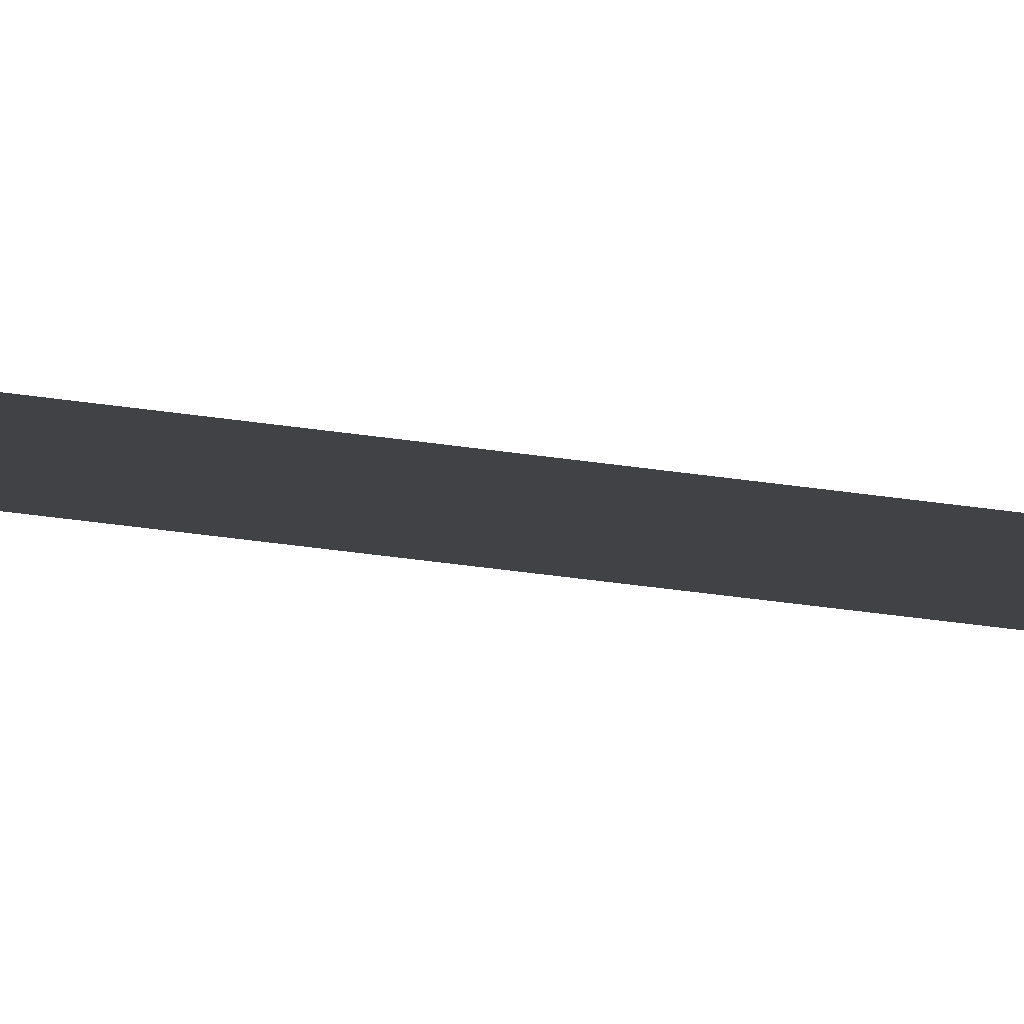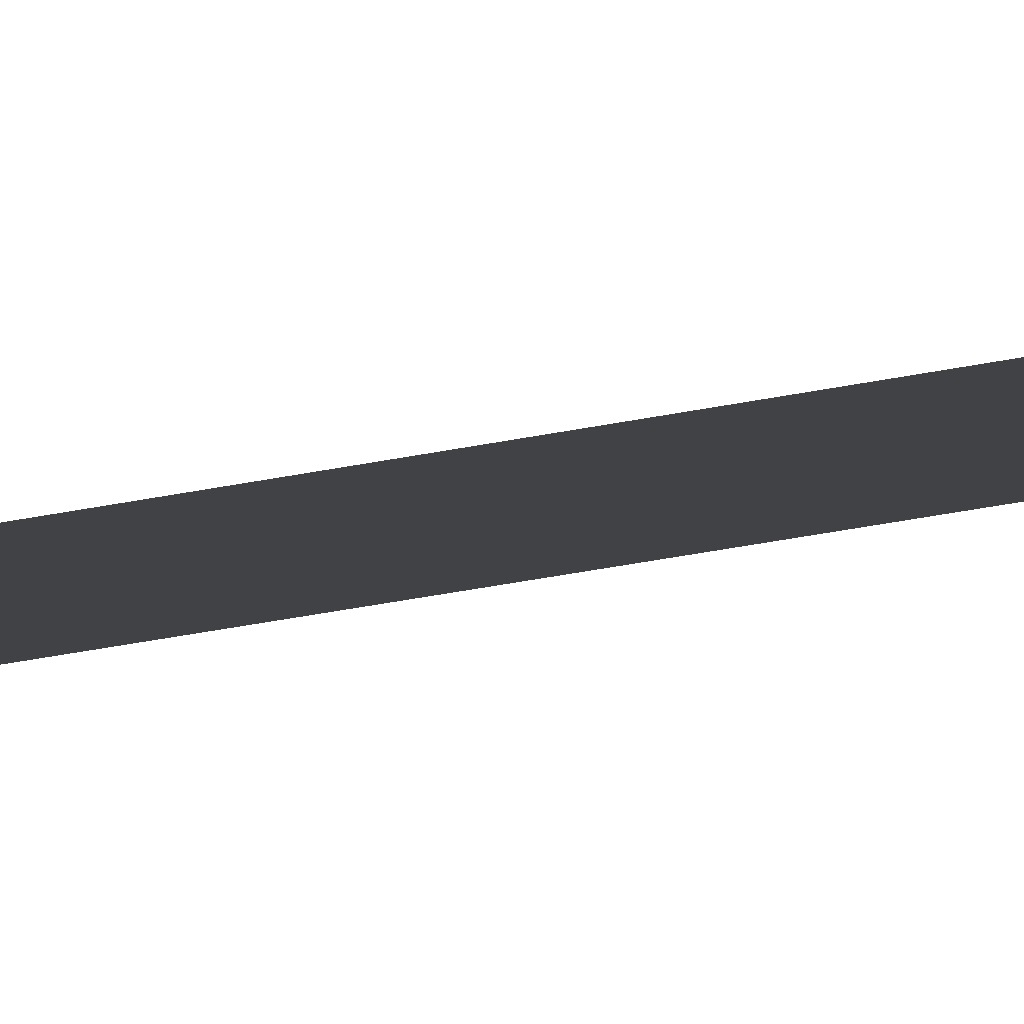
<metadata>
{"format":"obj","ext":"obj","renderer":"f3d","projection":"perspective","resolution":1024,"background":"white","views":[{"elev":-6.5,"azim":44.0,"up":"+Y"},{"elev":-6.6,"azim":144.4,"up":"+Y"}]}
</metadata>
<code>
o wall_obb.223_Mesh.228
v -75.62 4.508 123.6
v -75.62 4.508 120.2
v -75.62 4.508 116.8
v -75.62 4.508 113.4
v -75.62 4.508 110
v -75.62 4.508 106.6
v -75.62 4.508 103.2
v -75.62 4.508 99.76
v -75.62 4.508 96.36
v -75.62 4.508 92.96
v -76.12 4.508 123.6
v -76.12 4.508 120.2
v -76.12 4.508 116.8
v -76.12 4.508 113.4
v -76.12 4.508 110
v -76.12 4.508 106.6
v -76.12 4.508 103.2
v -76.12 4.508 99.76
v -76.12 4.508 96.36
v -76.12 4.508 92.96
f 1 2 3 4 5 6 7 8 9 10 20 19 18 17 16 15 14 13 12 11

</code>
